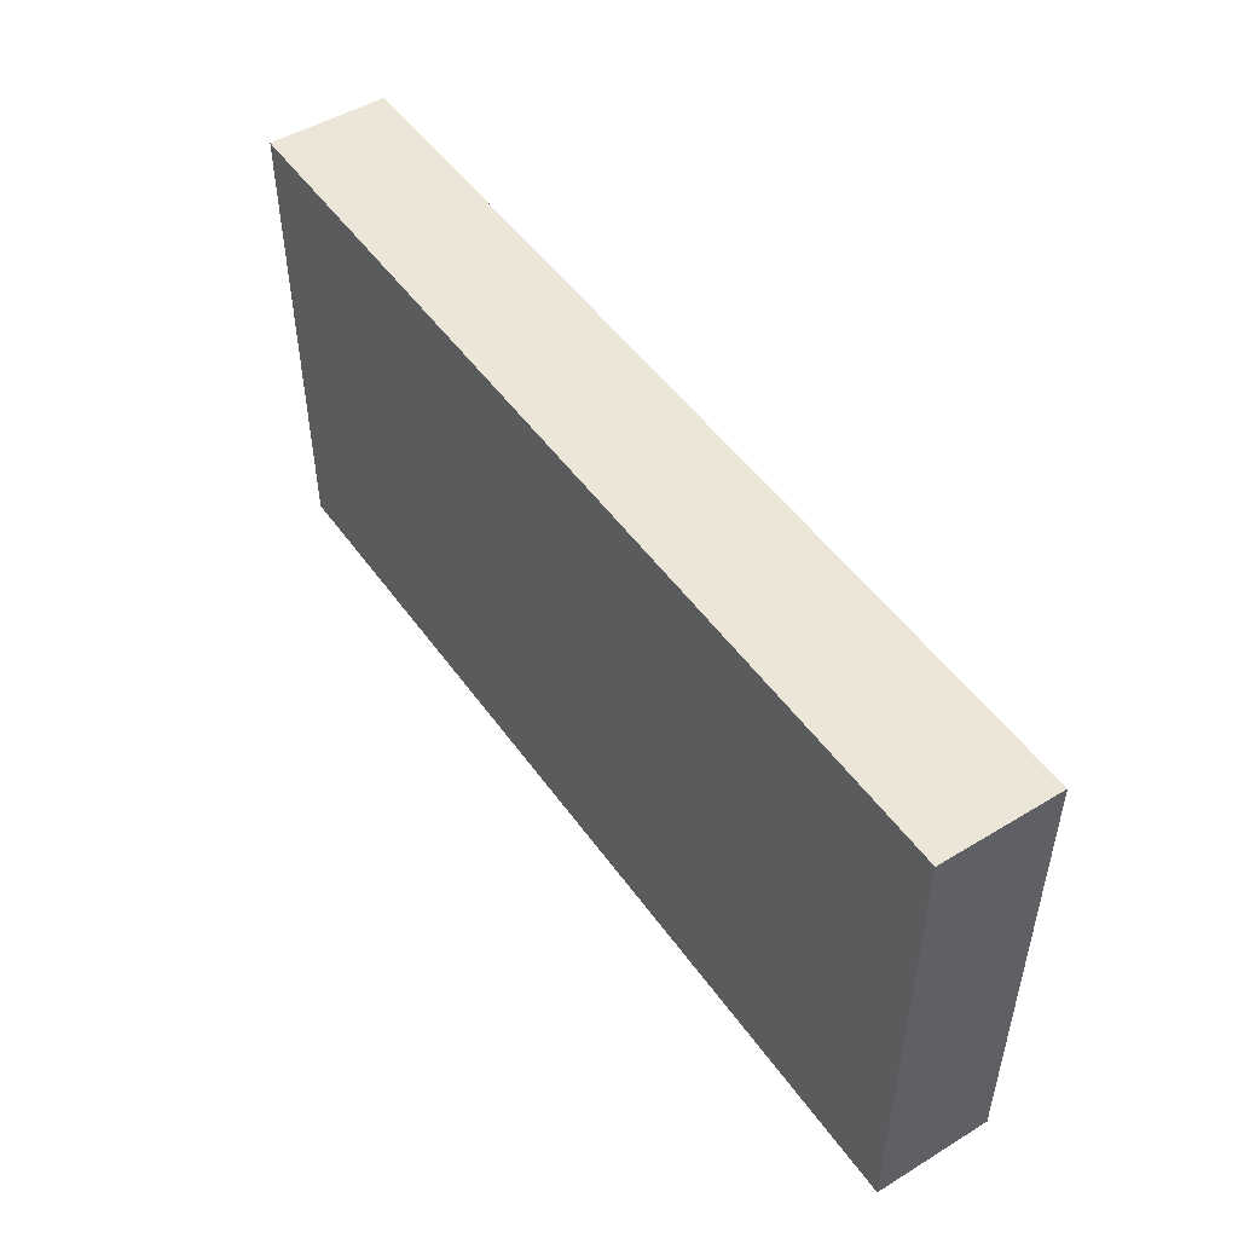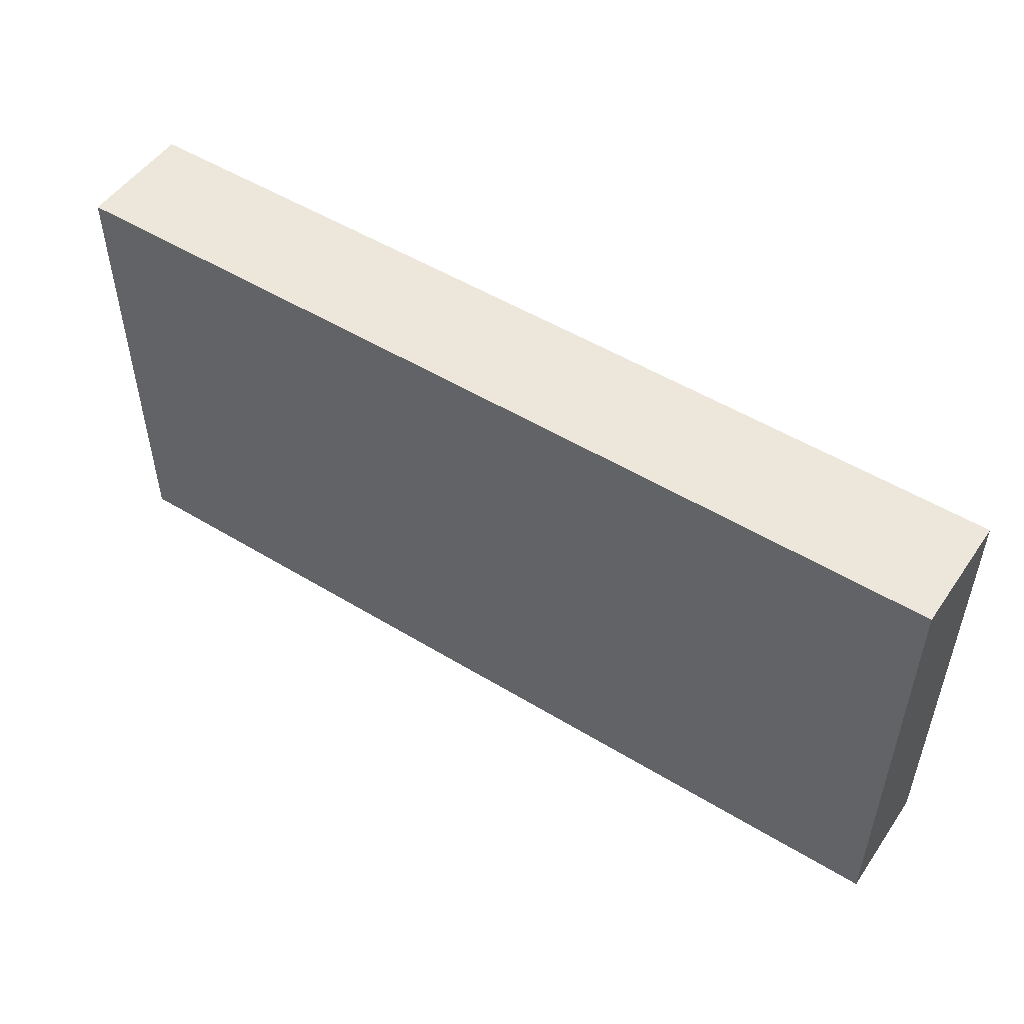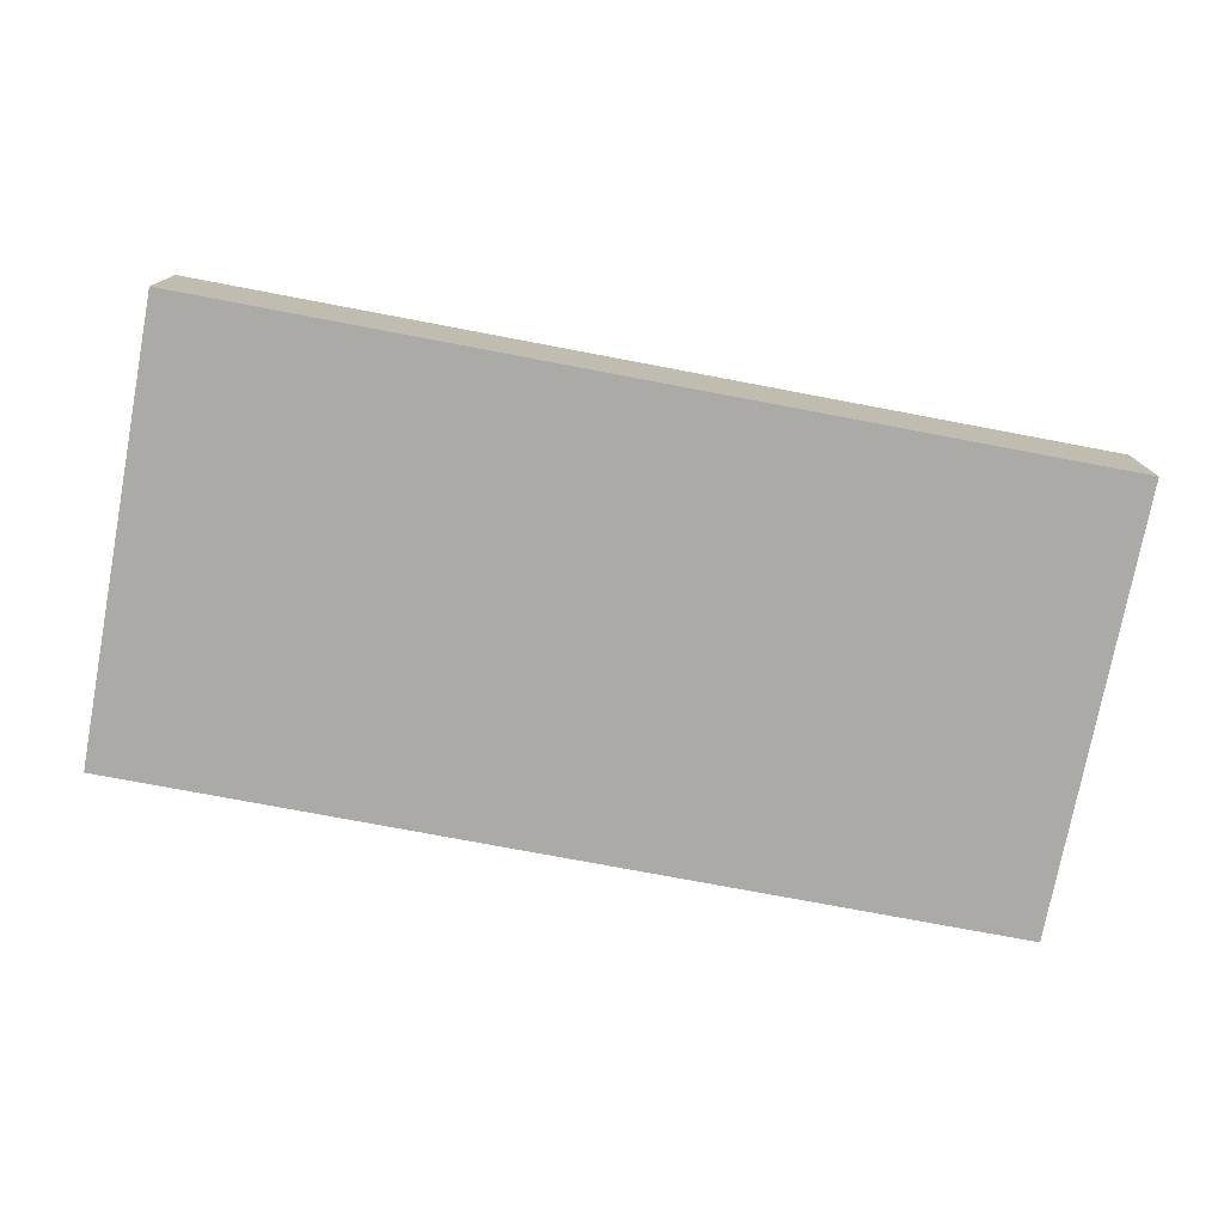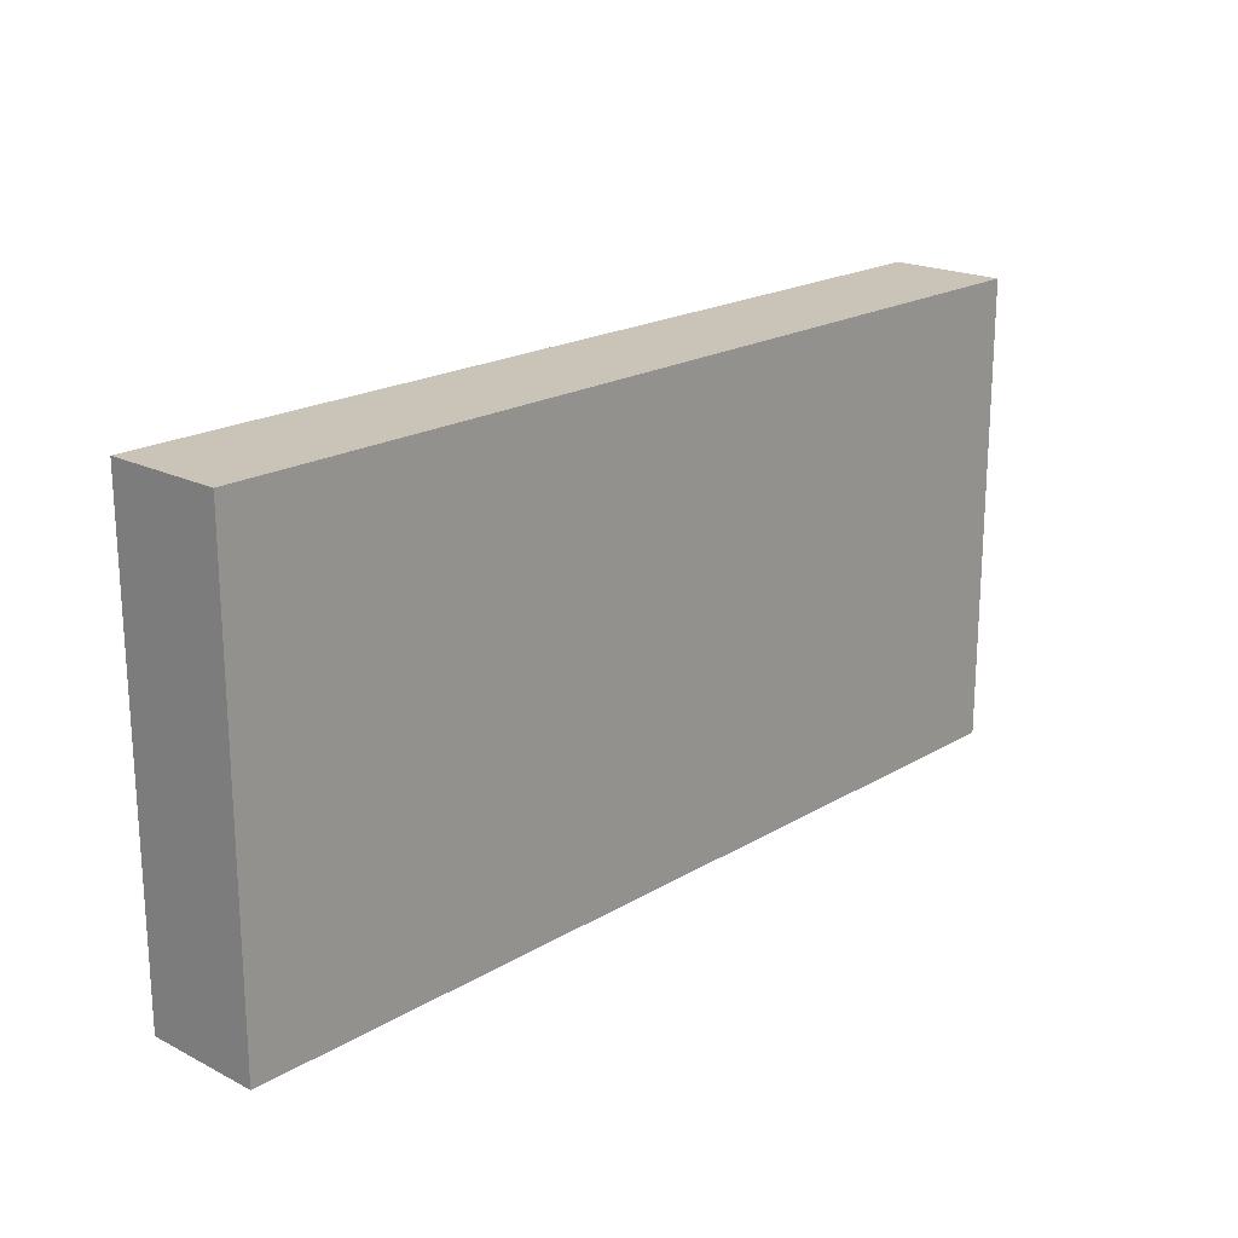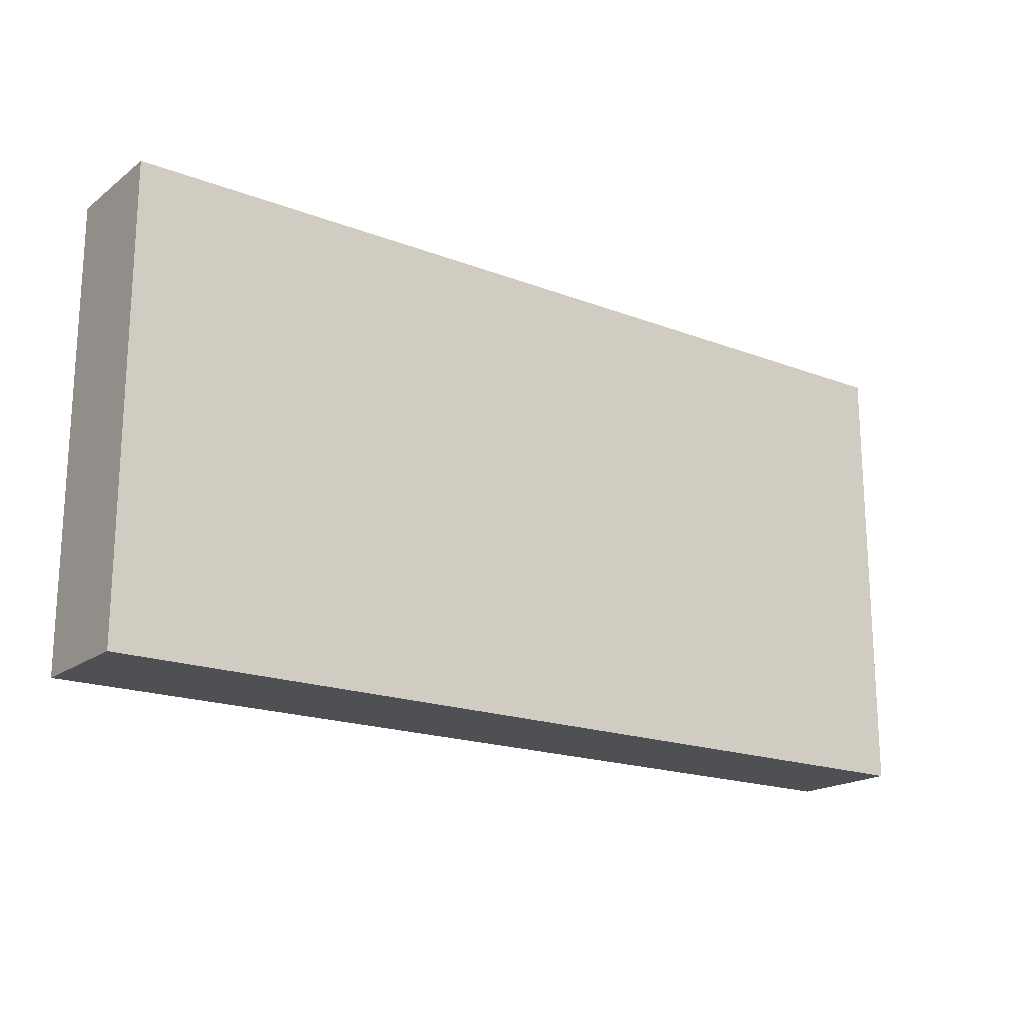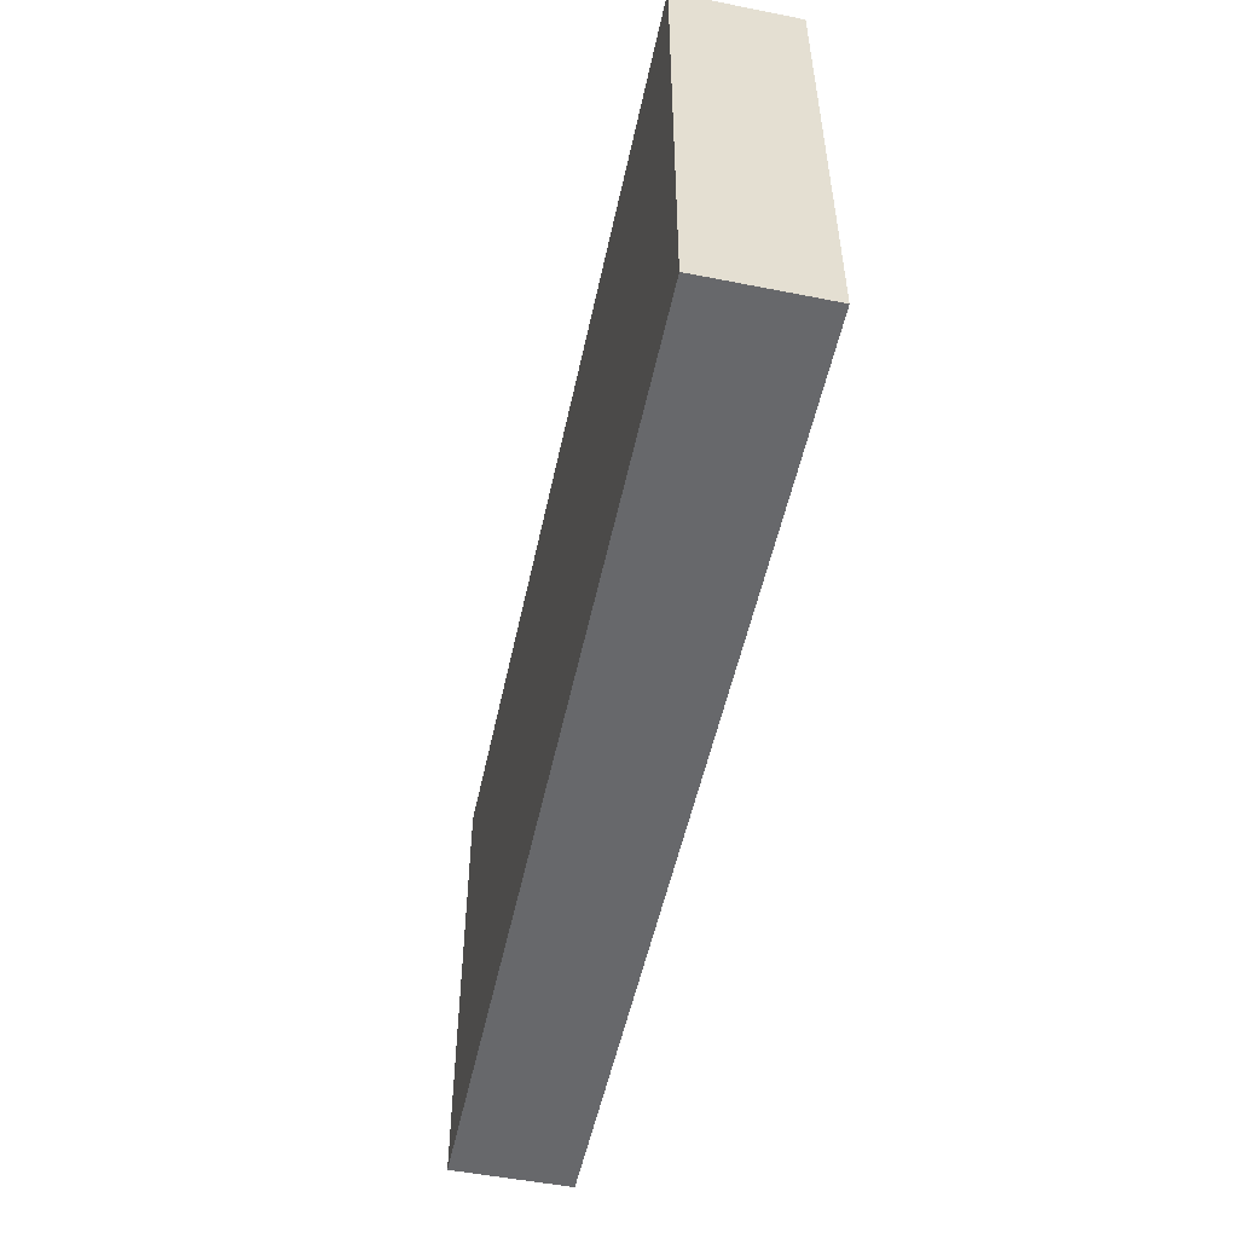
<metadata>
{"format":"obj","ext":"obj","renderer":"f3d","projection":"perspective","resolution":1024,"background":"white","views":[{"elev":49.3,"azim":-123.9,"up":"+Z"},{"elev":51.0,"azim":-146.4,"up":"+Z"},{"elev":-75.9,"azim":169.3,"up":"+Y"},{"elev":20.0,"azim":-47.3,"up":"+Z"},{"elev":-18.7,"azim":143.9,"up":"+Z"},{"elev":-52.5,"azim":78.0,"up":"+Z"}]}
</metadata>
<code>
o box_16x8x2_box_16x8x2_mesh
v 1 0.25 0
v 0 0.25 -1
v 0 0.25 0
v -1 0.25 0
v -1 -0.25 0
v -1 -0.25 -1
v 0 -0.25 1
v 0 -0.25 0
v 0 -0.25 -1
v 1 -0.25 0
v 2 -0.25 0
v 1 -0.25 -1
v 1.5 0.25 1
v 1.5 -0.25 1
v 1 -0.25 1
v 1 0.25 1
v 0.5 -0.25 1
v 0.5 0.25 1
v -0 0.25 1
v -0.5 -0.25 1
v -0.5 0.25 1
v -1 0.25 1
v -1 -0.25 1
v -1.5 -0.25 1
v -1.5 0.25 1
v -2 -0.25 1
v -2 0.25 1
v -2 0.25 -1
v -1.5 0.25 -1
v -1.5 -0.25 -1
v -1 0.25 -1
v -0.5 -0.25 -1
v -0.5 0.25 -1
v 0.5 -0.25 -1
v 0.5 0.25 -1
v 1 0.25 -1
v 1.5 -0.25 -1
v 1.5 0.25 -1
v 2 0.25 -1
v 2 0.25 1
v 2 -0.25 1
v 2 0.25 0.5
v 2 -0.25 0.5
v 2 0.25 0
v 2 0.25 -0.5
v 2 -0.25 -0.5
v 2 -0.25 -1
v -2 -0.25 0.5
v -2 0.25 0.5
v -2 -0.25 0
v -2 0.25 0
v -2 -0.25 -0.5
v -2 0.25 -0.5
v -2 -0.25 -1
f 44 16 40
f 39 1 44
f 1 19 16
f 36 3 1
f 3 22 19
f 2 4 3
f 4 27 22
f 31 51 4
f 50 23 26
f 54 5 50
f 5 7 23
f 6 8 5
f 8 15 7
f 9 10 8
f 10 41 15
f 12 11 10
f 44 1 16
f 39 36 1
f 1 3 19
f 36 2 3
f 3 4 22
f 2 31 4
f 4 51 27
f 31 28 51
f 50 5 23
f 54 6 5
f 5 8 7
f 6 9 8
f 8 10 15
f 9 12 10
f 10 11 41
f 12 47 11
f 40 14 41
f 13 15 14
f 15 18 17
f 17 19 7
f 19 20 7
f 20 22 23
f 22 24 23
f 25 26 24
f 28 30 54
f 29 6 30
f 31 32 6
f 33 9 32
f 2 34 9
f 35 12 34
f 36 37 12
f 38 47 37
f 41 42 40
f 43 44 42
f 11 45 44
f 46 39 45
f 27 48 26
f 49 50 48
f 51 52 50
f 52 28 54
f 40 13 14
f 13 16 15
f 15 16 18
f 17 18 19
f 19 21 20
f 20 21 22
f 22 25 24
f 25 27 26
f 28 29 30
f 29 31 6
f 31 33 32
f 33 2 9
f 2 35 34
f 35 36 12
f 36 38 37
f 38 39 47
f 41 43 42
f 43 11 44
f 11 46 45
f 46 47 39
f 27 49 48
f 49 51 50
f 51 53 52
f 52 53 28

</code>
